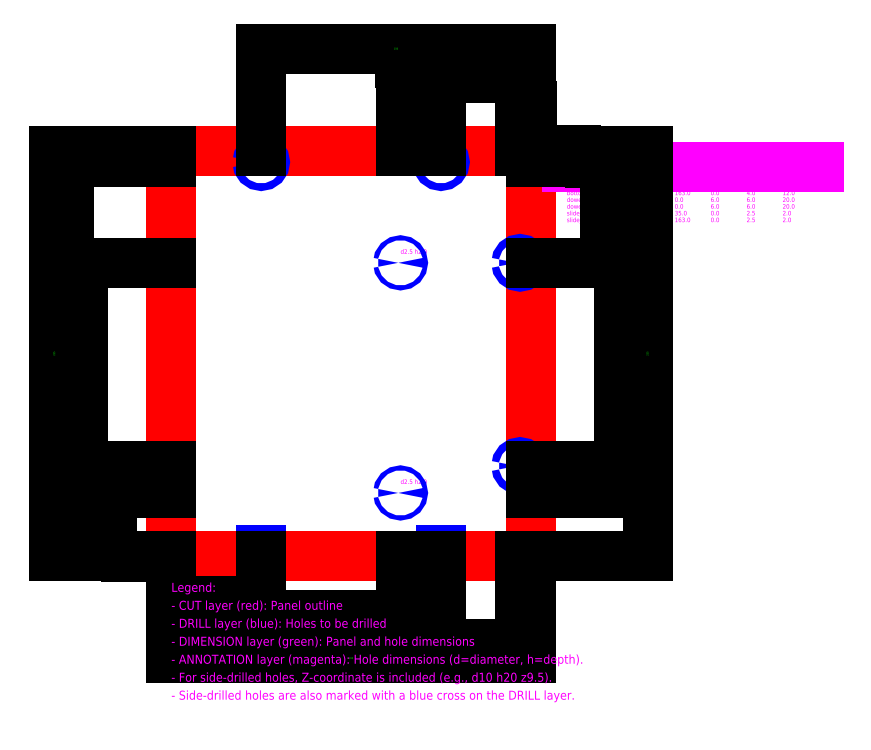
<metadata>
{"format":"dxf","ext":"dxf","renderer":"ezdxf+matplotlib","layout":"modelspace","background":"white","min_lineweight":24,"dpi":150}
</metadata>
<code>
0
SECTION
2
ENTITIES
0
TEXT
8
ANNOTATION
10
150
20
224
30
0
40
2.5
1
d4 h12
0
TEXT
8
ANNOTATION
10
50
20
224
30
0
40
2.5
1
d4 h12
0
TEXT
8
ANNOTATION
10
194
20
55
30
0
40
2.5
1
d4 h12
0
TEXT
8
ANNOTATION
10
194
20
168
30
0
40
2.5
1
d4 h12
0
LINE
8
DRILL
10
147
20
0
30
0
11
153
21
0
31
0
0
LINE
8
DRILL
10
150
20
-3
30
0
11
150
21
3
31
0
0
TEXT
8
ANNOTATION
10
150
20
5
30
0
40
2.5
1
d6 h20 z6
0
LINE
8
DRILL
10
47
20
0
30
0
11
53
21
0
31
0
0
LINE
8
DRILL
10
50
20
-3
30
0
11
50
21
3
31
0
0
TEXT
8
ANNOTATION
10
50
20
5
30
0
40
2.5
1
d6 h20 z6
0
TEXT
8
ANNOTATION
10
127.5
20
40
30
0
40
2.5
1
d2.5 h2
0
TEXT
8
ANNOTATION
10
127.5
20
168
30
0
40
2.5
1
d2.5 h2
0
LWPOLYLINE
8
CUT
90
4
70
1
10
0
20
0
10
200
20
0
10
200
20
225
10
0
20
225
0
LWPOLYLINE
8
DRILL
90
16
70
1
10
48
20
219
10
48.15
20
219.8
10
48.59
20
220.4
10
49.23
20
220.8
10
50
20
221
10
50.77
20
220.8
10
51.41
20
220.4
10
51.85
20
219.8
10
52
20
219
10
51.85
20
218.2
10
51.41
20
217.6
10
50.77
20
217.2
10
50
20
217
10
49.23
20
217.2
10
48.59
20
217.6
10
48.15
20
218.2
0
LWPOLYLINE
8
DRILL
90
16
70
1
10
126.2
20
35
10
126.3
20
35.48
10
126.6
20
35.88
10
127
20
36.15
10
127.5
20
36.25
10
128
20
36.15
10
128.4
20
35.88
10
128.7
20
35.48
10
128.8
20
35
10
128.7
20
34.52
10
128.4
20
34.12
10
128
20
33.85
10
127.5
20
33.75
10
127
20
33.85
10
126.6
20
34.12
10
126.3
20
34.52
0
LWPOLYLINE
8
DRILL
90
16
70
1
10
126.2
20
163
10
126.3
20
163.5
10
126.6
20
163.9
10
127
20
164.2
10
127.5
20
164.2
10
128
20
164.2
10
128.4
20
163.9
10
128.7
20
163.5
10
128.8
20
163
10
128.7
20
162.5
10
128.4
20
162.1
10
128
20
161.8
10
127.5
20
161.8
10
127
20
161.8
10
126.6
20
162.1
10
126.3
20
162.5
0
LWPOLYLINE
8
DRILL
90
16
70
1
10
148
20
219
10
148.2
20
219.8
10
148.6
20
220.4
10
149.2
20
220.8
10
150
20
221
10
150.8
20
220.8
10
151.4
20
220.4
10
151.8
20
219.8
10
152
20
219
10
151.8
20
218.2
10
151.4
20
217.6
10
150.8
20
217.2
10
150
20
217
10
149.2
20
217.2
10
148.6
20
217.6
10
148.2
20
218.2
0
LWPOLYLINE
8
DRILL
90
16
70
1
10
192
20
50
10
192.2
20
50.77
10
192.6
20
51.41
10
193.2
20
51.85
10
194
20
52
10
194.8
20
51.85
10
195.4
20
51.41
10
195.8
20
50.77
10
196
20
50
10
195.8
20
49.23
10
195.4
20
48.59
10
194.8
20
48.15
10
194
20
48
10
193.2
20
48.15
10
192.6
20
48.59
10
192.2
20
49.23
0
LWPOLYLINE
8
DRILL
90
16
70
1
10
192
20
163
10
192.2
20
163.8
10
192.6
20
164.4
10
193.2
20
164.8
10
194
20
165
10
194.8
20
164.8
10
195.4
20
164.4
10
195.8
20
163.8
10
196
20
163
10
195.8
20
162.2
10
195.4
20
161.6
10
194.8
20
161.2
10
194
20
161
10
193.2
20
161.2
10
192.6
20
161.6
10
192.2
20
162.2
0
TEXT
8
ANNOTATION
10
220
20
225
30
0
40
3.75
1
Hole Schedule
0
TEXT
8
ANNOTATION
10
220
20
217.5
30
0
40
2.5
1
Hole Name
0
TEXT
8
ANNOTATION
10
260
20
217.5
30
0
40
2.5
1
X
0
TEXT
8
ANNOTATION
10
280
20
217.5
30
0
40
2.5
1
Y
0
TEXT
8
ANNOTATION
10
300
20
217.5
30
0
40
2.5
1
Z
0
TEXT
8
ANNOTATION
10
320
20
217.5
30
0
40
2.5
1
Dia
0
TEXT
8
ANNOTATION
10
340
20
217.5
30
0
40
2.5
1
Depth
0
LINE
8
ANNOTATION
10
220
20
216.2
30
0
11
360
21
216.2
31
0
0
TEXT
8
ANNOTATION
10
220
20
211.9
30
0
40
2.5
1
back_panel_1
0
TEXT
8
ANNOTATION
10
260
20
211.9
30
0
40
2.5
1
150
0
TEXT
8
ANNOTATION
10
280
20
211.9
30
0
40
2.5
1
219
0
TEXT
8
ANNOTATION
10
300
20
211.9
30
0
40
2.5
1
0
0
TEXT
8
ANNOTATION
10
320
20
211.9
30
0
40
2.5
1
4
0
TEXT
8
ANNOTATION
10
340
20
211.9
30
0
40
2.5
1
12
0
TEXT
8
ANNOTATION
10
220
20
208.1
30
0
40
2.5
1
back_panel_2
0
TEXT
8
ANNOTATION
10
260
20
208.1
30
0
40
2.5
1
50
0
TEXT
8
ANNOTATION
10
280
20
208.1
30
0
40
2.5
1
219
0
TEXT
8
ANNOTATION
10
300
20
208.1
30
0
40
2.5
1
0
0
TEXT
8
ANNOTATION
10
320
20
208.1
30
0
40
2.5
1
4
0
TEXT
8
ANNOTATION
10
340
20
208.1
30
0
40
2.5
1
12
0
TEXT
8
ANNOTATION
10
220
20
204.4
30
0
40
2.5
1
bottom_panel_1
0
TEXT
8
ANNOTATION
10
260
20
204.4
30
0
40
2.5
1
194
0
TEXT
8
ANNOTATION
10
280
20
204.4
30
0
40
2.5
1
50
0
TEXT
8
ANNOTATION
10
300
20
204.4
30
0
40
2.5
1
0
0
TEXT
8
ANNOTATION
10
320
20
204.4
30
0
40
2.5
1
4
0
TEXT
8
ANNOTATION
10
340
20
204.4
30
0
40
2.5
1
12
0
TEXT
8
ANNOTATION
10
220
20
200.6
30
0
40
2.5
1
bottom_panel_2
0
TEXT
8
ANNOTATION
10
260
20
200.6
30
0
40
2.5
1
194
0
TEXT
8
ANNOTATION
10
280
20
200.6
30
0
40
2.5
1
163
0
TEXT
8
ANNOTATION
10
300
20
200.6
30
0
40
2.5
1
0
0
TEXT
8
ANNOTATION
10
320
20
200.6
30
0
40
2.5
1
4
0
TEXT
8
ANNOTATION
10
340
20
200.6
30
0
40
2.5
1
12
0
TEXT
8
ANNOTATION
10
220
20
196.9
30
0
40
2.5
1
dowel_front_1
0
TEXT
8
ANNOTATION
10
260
20
196.9
30
0
40
2.5
1
150
0
TEXT
8
ANNOTATION
10
280
20
196.9
30
0
40
2.5
1
0
0
TEXT
8
ANNOTATION
10
300
20
196.9
30
0
40
2.5
1
6
0
TEXT
8
ANNOTATION
10
320
20
196.9
30
0
40
2.5
1
6
0
TEXT
8
ANNOTATION
10
340
20
196.9
30
0
40
2.5
1
20
0
TEXT
8
ANNOTATION
10
220
20
193.1
30
0
40
2.5
1
dowel_front_2
0
TEXT
8
ANNOTATION
10
260
20
193.1
30
0
40
2.5
1
50
0
TEXT
8
ANNOTATION
10
280
20
193.1
30
0
40
2.5
1
0
0
TEXT
8
ANNOTATION
10
300
20
193.1
30
0
40
2.5
1
6
0
TEXT
8
ANNOTATION
10
320
20
193.1
30
0
40
2.5
1
6
0
TEXT
8
ANNOTATION
10
340
20
193.1
30
0
40
2.5
1
20
0
TEXT
8
ANNOTATION
10
220
20
189.4
30
0
40
2.5
1
slide_pilot_35
0
TEXT
8
ANNOTATION
10
260
20
189.4
30
0
40
2.5
1
127.5
0
TEXT
8
ANNOTATION
10
280
20
189.4
30
0
40
2.5
1
35
0
TEXT
8
ANNOTATION
10
300
20
189.4
30
0
40
2.5
1
0
0
TEXT
8
ANNOTATION
10
320
20
189.4
30
0
40
2.5
1
2.5
0
TEXT
8
ANNOTATION
10
340
20
189.4
30
0
40
2.5
1
2
0
TEXT
8
ANNOTATION
10
220
20
185.6
30
0
40
2.5
1
slide_pilot_163
0
TEXT
8
ANNOTATION
10
260
20
185.6
30
0
40
2.5
1
127.5
0
TEXT
8
ANNOTATION
10
280
20
185.6
30
0
40
2.5
1
163
0
TEXT
8
ANNOTATION
10
300
20
185.6
30
0
40
2.5
1
0
0
TEXT
8
ANNOTATION
10
320
20
185.6
30
0
40
2.5
1
2.5
0
TEXT
8
ANNOTATION
10
340
20
185.6
30
0
40
2.5
1
2
0
DIMENSION
8
DIMENSION
2
*D1
3
Standard
10
0
20
-25
30
0
11
25
21
-25
31
0
70
32
71
5
1
<>
13
0
23
0
33
0
14
50
24
0
34
0
50
0
0
DIMENSION
8
DIMENSION
2
*D2
3
Standard
10
0
20
-33
30
0
11
63.75
21
-33
31
0
70
32
71
5
1
<>
13
0
23
0
33
0
14
127.5
24
0
34
0
50
0
0
DIMENSION
8
DIMENSION
2
*D3
3
Standard
10
0
20
-41
30
0
11
75
21
-41
31
0
70
32
71
5
1
<>
13
0
23
0
33
0
14
150
24
0
34
0
50
0
0
DIMENSION
8
DIMENSION
2
*D4
3
Standard
10
0
20
-49
30
0
11
97
21
-49
31
0
70
32
71
5
1
<>
13
0
23
0
33
0
14
194
24
0
34
0
50
0
0
DIMENSION
8
DIMENSION
2
*D5
3
Standard
10
0
20
-57
30
0
11
100
21
-57
31
0
70
32
71
5
1
<>
13
0
23
0
33
0
14
200
24
0
34
0
50
0
0
DIMENSION
8
DIMENSION
2
*D6
3
Standard
10
200
20
250
30
0
11
200
21
251.1
31
0
70
32
71
5
1
<>
13
200
23
225
33
0
14
200
24
225
34
0
50
0
0
DIMENSION
8
DIMENSION
2
*D7
3
Standard
10
200
20
258
30
0
11
197
21
258
31
0
70
32
71
5
1
<>
13
200
23
225
33
0
14
194
24
225
34
0
50
0
0
DIMENSION
8
DIMENSION
2
*D8
3
Standard
10
200
20
266
30
0
11
175
21
266
31
0
70
32
71
5
1
<>
13
200
23
225
33
0
14
150
24
225
34
0
50
0
0
DIMENSION
8
DIMENSION
2
*D9
3
Standard
10
200
20
274
30
0
11
163.8
21
274
31
0
70
32
71
5
1
<>
13
200
23
225
33
0
14
127.5
24
225
34
0
50
0
0
DIMENSION
8
DIMENSION
2
*D10
3
Standard
10
200
20
282
30
0
11
125
21
282
31
0
70
32
71
5
1
<>
13
200
23
225
33
0
14
50
24
225
34
0
50
0
0
DIMENSION
8
DIMENSION
2
*D11
3
Standard
10
-25
20
0
30
0
11
-26.12
21
6.889e-17
31
0
70
32
71
5
1
<>
13
0
23
0
33
0
14
0
24
0
34
0
50
90
0
DIMENSION
8
DIMENSION
2
*D12
3
Standard
10
-33
20
0
30
0
11
-33
21
17.5
31
0
70
32
71
5
1
<>
13
0
23
0
33
0
14
0
24
35
34
0
50
90
0
DIMENSION
8
DIMENSION
2
*D13
3
Standard
10
-41
20
0
30
0
11
-41
21
25
31
0
70
32
71
5
1
<>
13
0
23
0
33
0
14
0
24
50
34
0
50
90
0
DIMENSION
8
DIMENSION
2
*D14
3
Standard
10
-49
20
0
30
0
11
-49
21
81.5
31
0
70
32
71
5
1
<>
13
0
23
0
33
0
14
0
24
163
34
0
50
90
0
DIMENSION
8
DIMENSION
2
*D15
3
Standard
10
-57
20
0
30
0
11
-57
21
109.5
31
0
70
32
71
5
1
<>
13
0
23
0
33
0
14
0
24
219
34
0
50
90
0
DIMENSION
8
DIMENSION
2
*D16
3
Standard
10
-65
20
0
30
0
11
-65
21
112.5
31
0
70
32
71
5
1
<>
13
0
23
0
33
0
14
0
24
225
34
0
50
90
0
DIMENSION
8
DIMENSION
2
*D17
3
Standard
10
225
20
225
30
0
11
223.9
21
225
31
0
70
32
71
5
1
<>
13
200
23
225
33
0
14
200
24
225
34
0
50
90
0
DIMENSION
8
DIMENSION
2
*D18
3
Standard
10
233
20
225
30
0
11
233
21
222
31
0
70
32
71
5
1
<>
13
200
23
225
33
0
14
200
24
219
34
0
50
90
0
DIMENSION
8
DIMENSION
2
*D19
3
Standard
10
241
20
225
30
0
11
241
21
194
31
0
70
32
71
5
1
<>
13
200
23
225
33
0
14
200
24
163
34
0
50
90
0
DIMENSION
8
DIMENSION
2
*D20
3
Standard
10
249
20
225
30
0
11
249
21
137.5
31
0
70
32
71
5
1
<>
13
200
23
225
33
0
14
200
24
50
34
0
50
90
0
DIMENSION
8
DIMENSION
2
*D21
3
Standard
10
257
20
225
30
0
11
257
21
130
31
0
70
32
71
5
1
<>
13
200
23
225
33
0
14
200
24
35
34
0
50
90
0
DIMENSION
8
DIMENSION
2
*D22
3
Standard
10
265
20
225
30
0
11
265
21
112.5
31
0
70
32
71
5
1
<>
13
200
23
225
33
0
14
200
24
0
34
0
50
90
0
TEXT
8
ANNOTATION
10
0
20
-20
30
0
40
5
1
Legend:
0
TEXT
8
ANNOTATION
10
0
20
-30
30
0
40
5
1
- CUT layer (red): Panel outline
0
TEXT
8
ANNOTATION
10
0
20
-40
30
0
40
5
1
- DRILL layer (blue): Holes to be drilled
0
TEXT
8
ANNOTATION
10
0
20
-50
30
0
40
5
1
- DIMENSION layer (green): Panel and hole dimensions
0
TEXT
8
ANNOTATION
10
0
20
-60
30
0
40
5
1
- ANNOTATION layer (magenta): Hole dimensions (d=diameter, h=depth).
0
TEXT
8
ANNOTATION
10
0
20
-70
30
0
40
5
1
- For side-drilled holes, Z-coordinate is included (e.g., d10 h20 z9.5).
0
TEXT
8
ANNOTATION
10
0
20
-80
30
0
40
5
1
- Side-drilled holes are also marked with a blue cross on the DRILL layer.
0
ENDSEC
0
EOF

</code>
